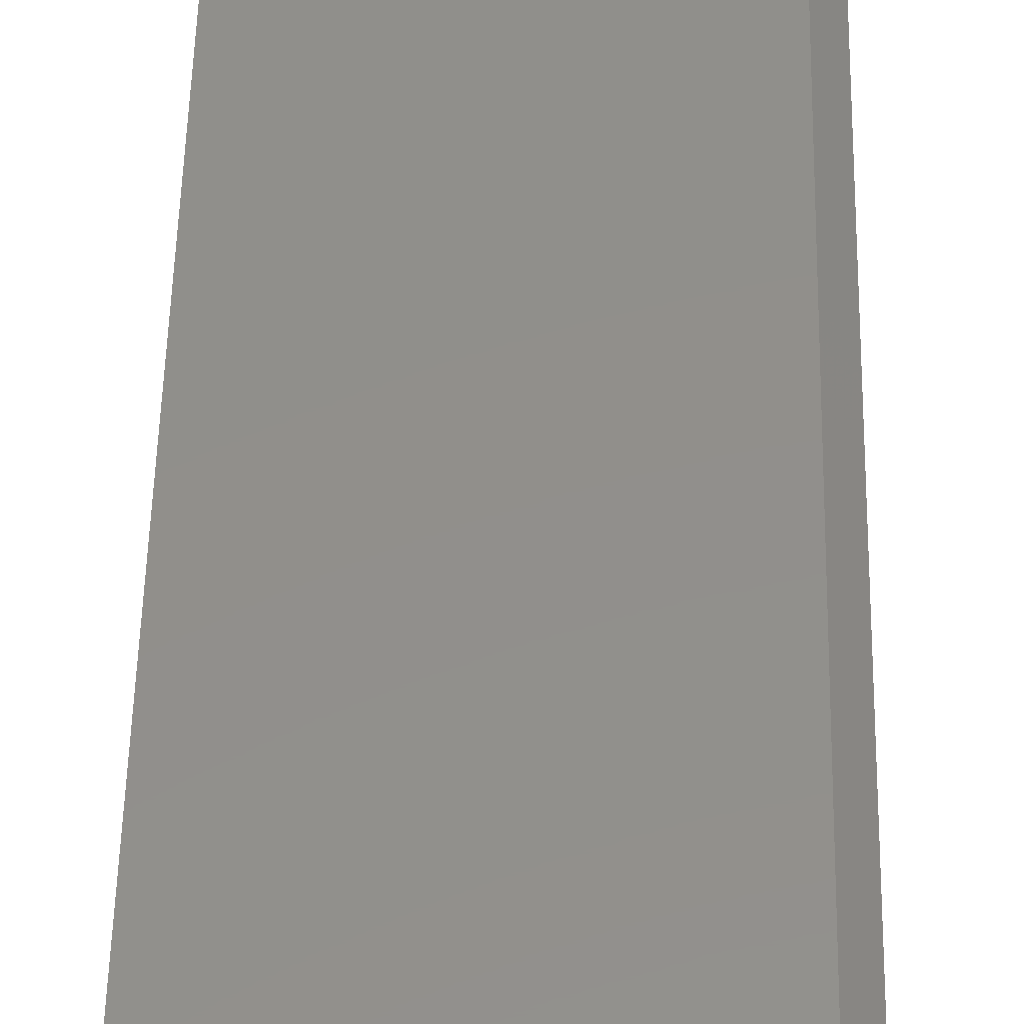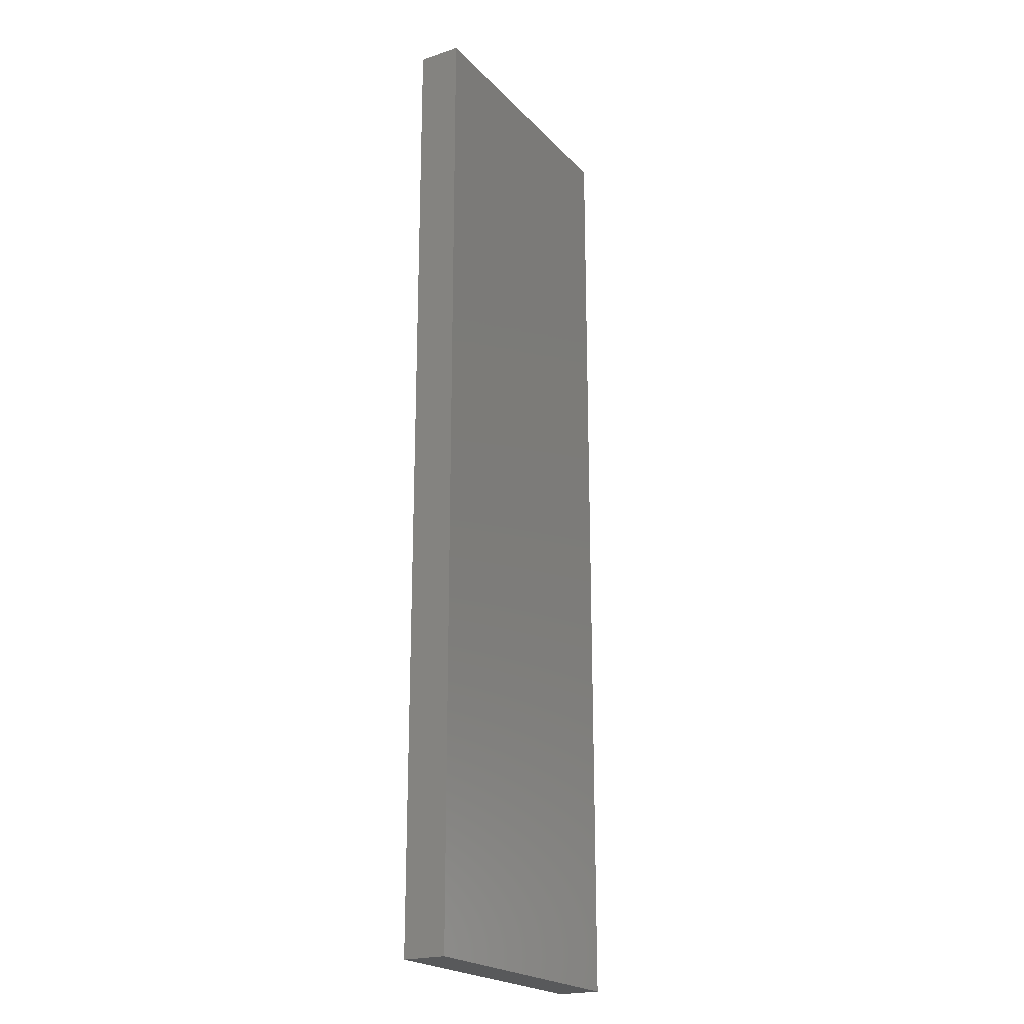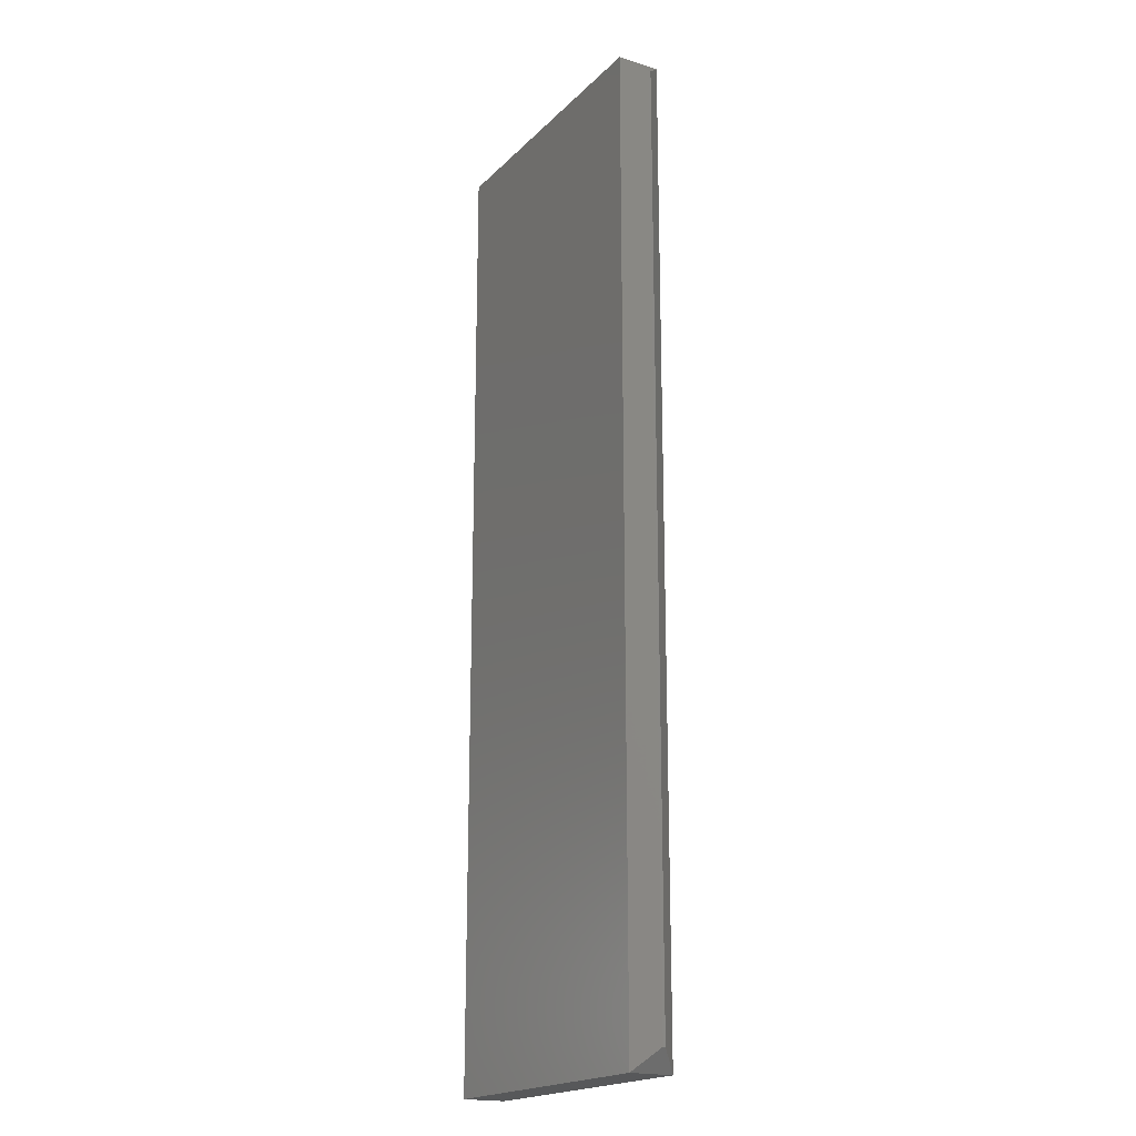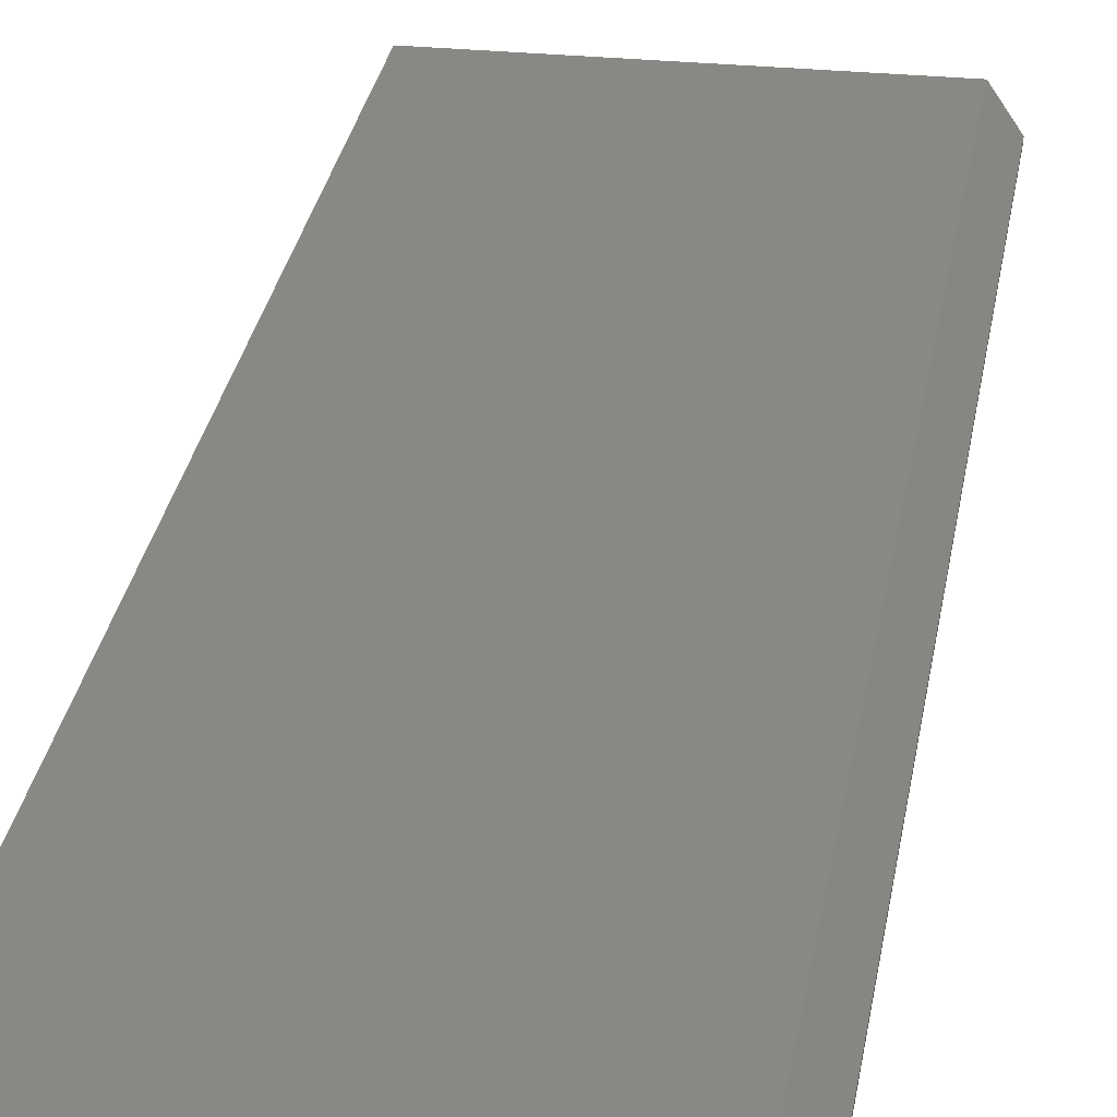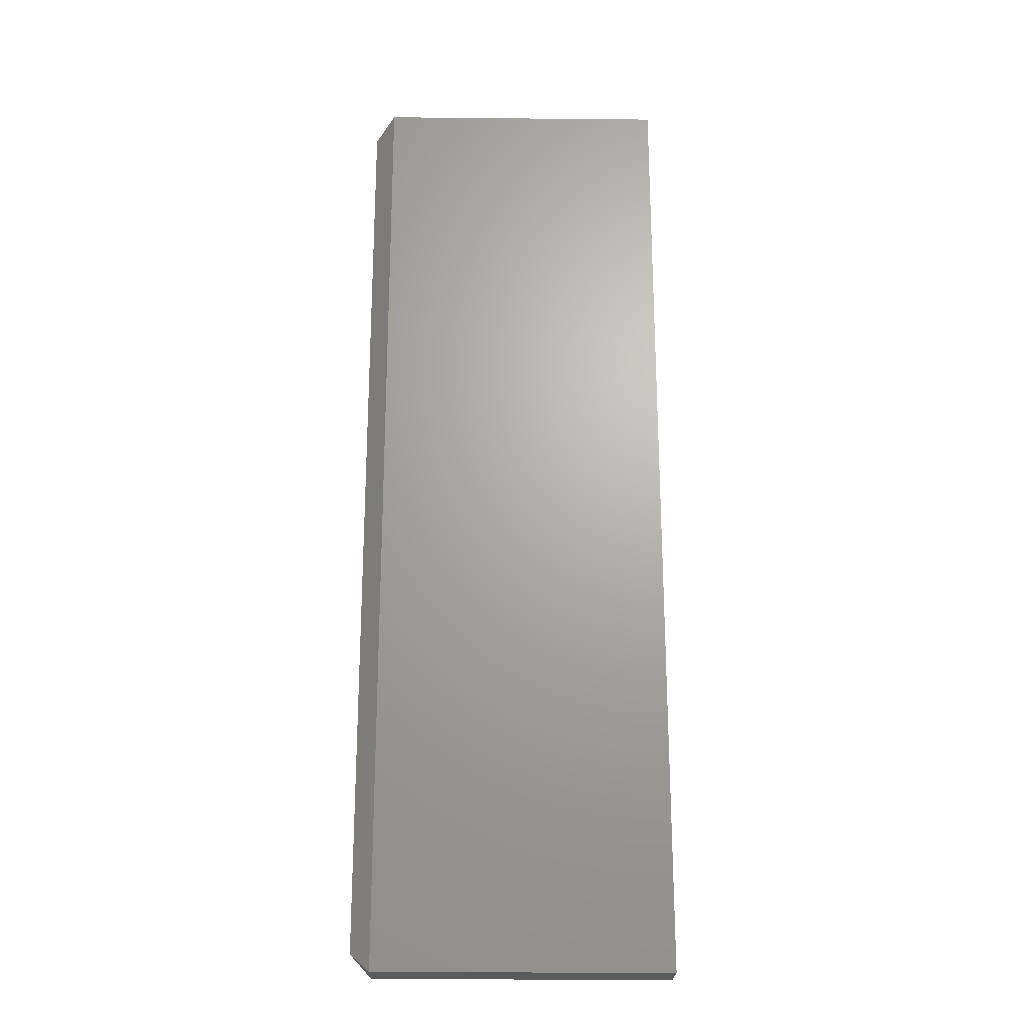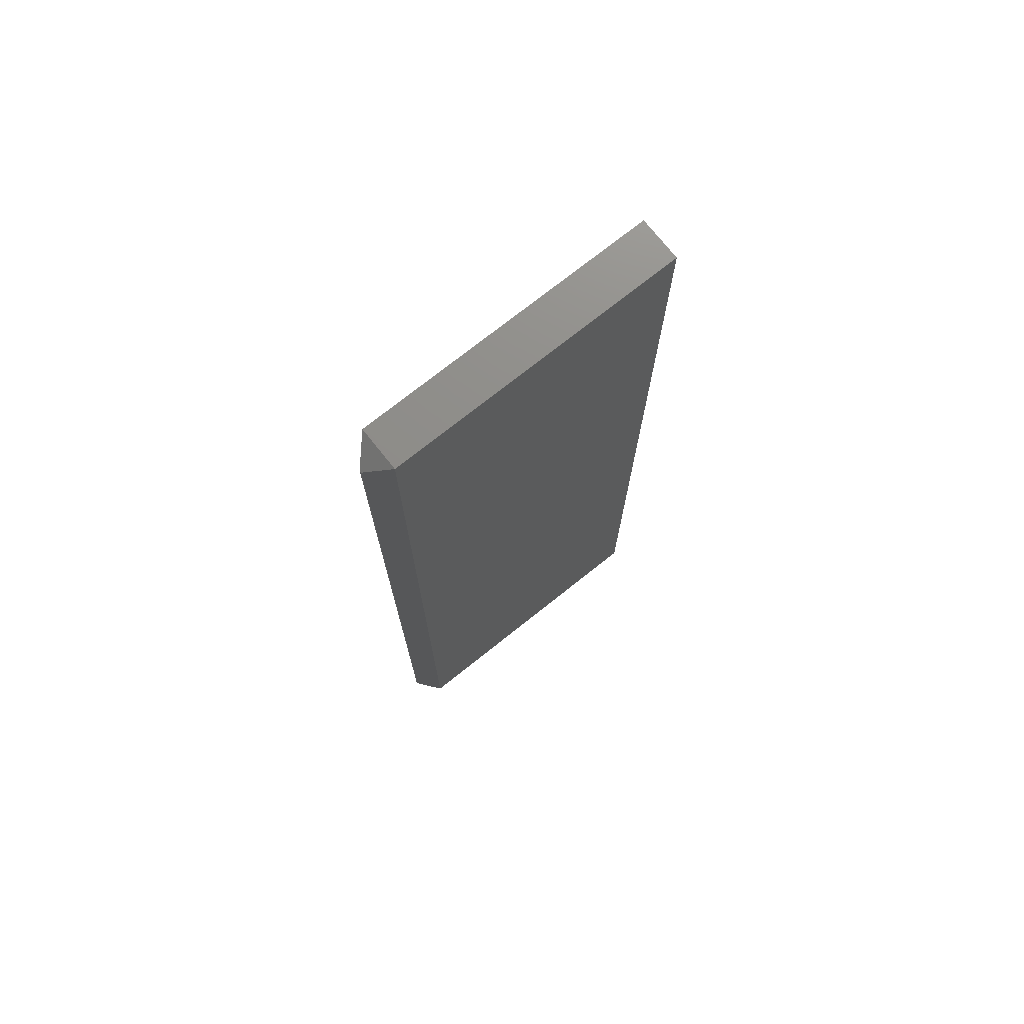
<metadata>
{"format":"stl","ext":"stl","renderer":"f3d","projection":"perspective","resolution":1024,"background":"white","views":[{"elev":50.8,"azim":1.2,"up":"+Z"},{"elev":-21.5,"azim":-59.6,"up":"+Y"},{"elev":-19.3,"azim":59.6,"up":"+Y"},{"elev":27.8,"azim":8.7,"up":"+Z"},{"elev":-22.9,"azim":179.1,"up":"+Y"},{"elev":74.2,"azim":141.5,"up":"+Y"}]}
</metadata>
<code>
# stl→obj: 12 verts, 20 faces
v 0.2266 -0.75 -1.387e-17
v 0.2422 -0.7344 0.01562
v 0.2266 -0.75 0.03314
v 0.2422 -0.7344 0.01752
v 0.2422 -0.01562 0.01562
v 0.2422 -0.01562 0.01752
v 0.2266 0 -1.387e-17
v 0.2266 0 0.03314
v 2.029e-18 0 0.03314
v 2.029e-18 -0.75 0.03314
v 0 0 0
v 0 -0.75 0
f 1 2 3
f 3 2 4
f 5 6 2
f 2 6 4
f 7 8 5
f 5 8 6
f 8 9 3
f 3 9 10
f 8 3 6
f 6 3 4
f 11 7 12
f 12 7 1
f 7 5 1
f 1 5 2
f 12 1 10
f 10 1 3
f 11 9 7
f 7 9 8
f 9 11 10
f 10 11 12

</code>
